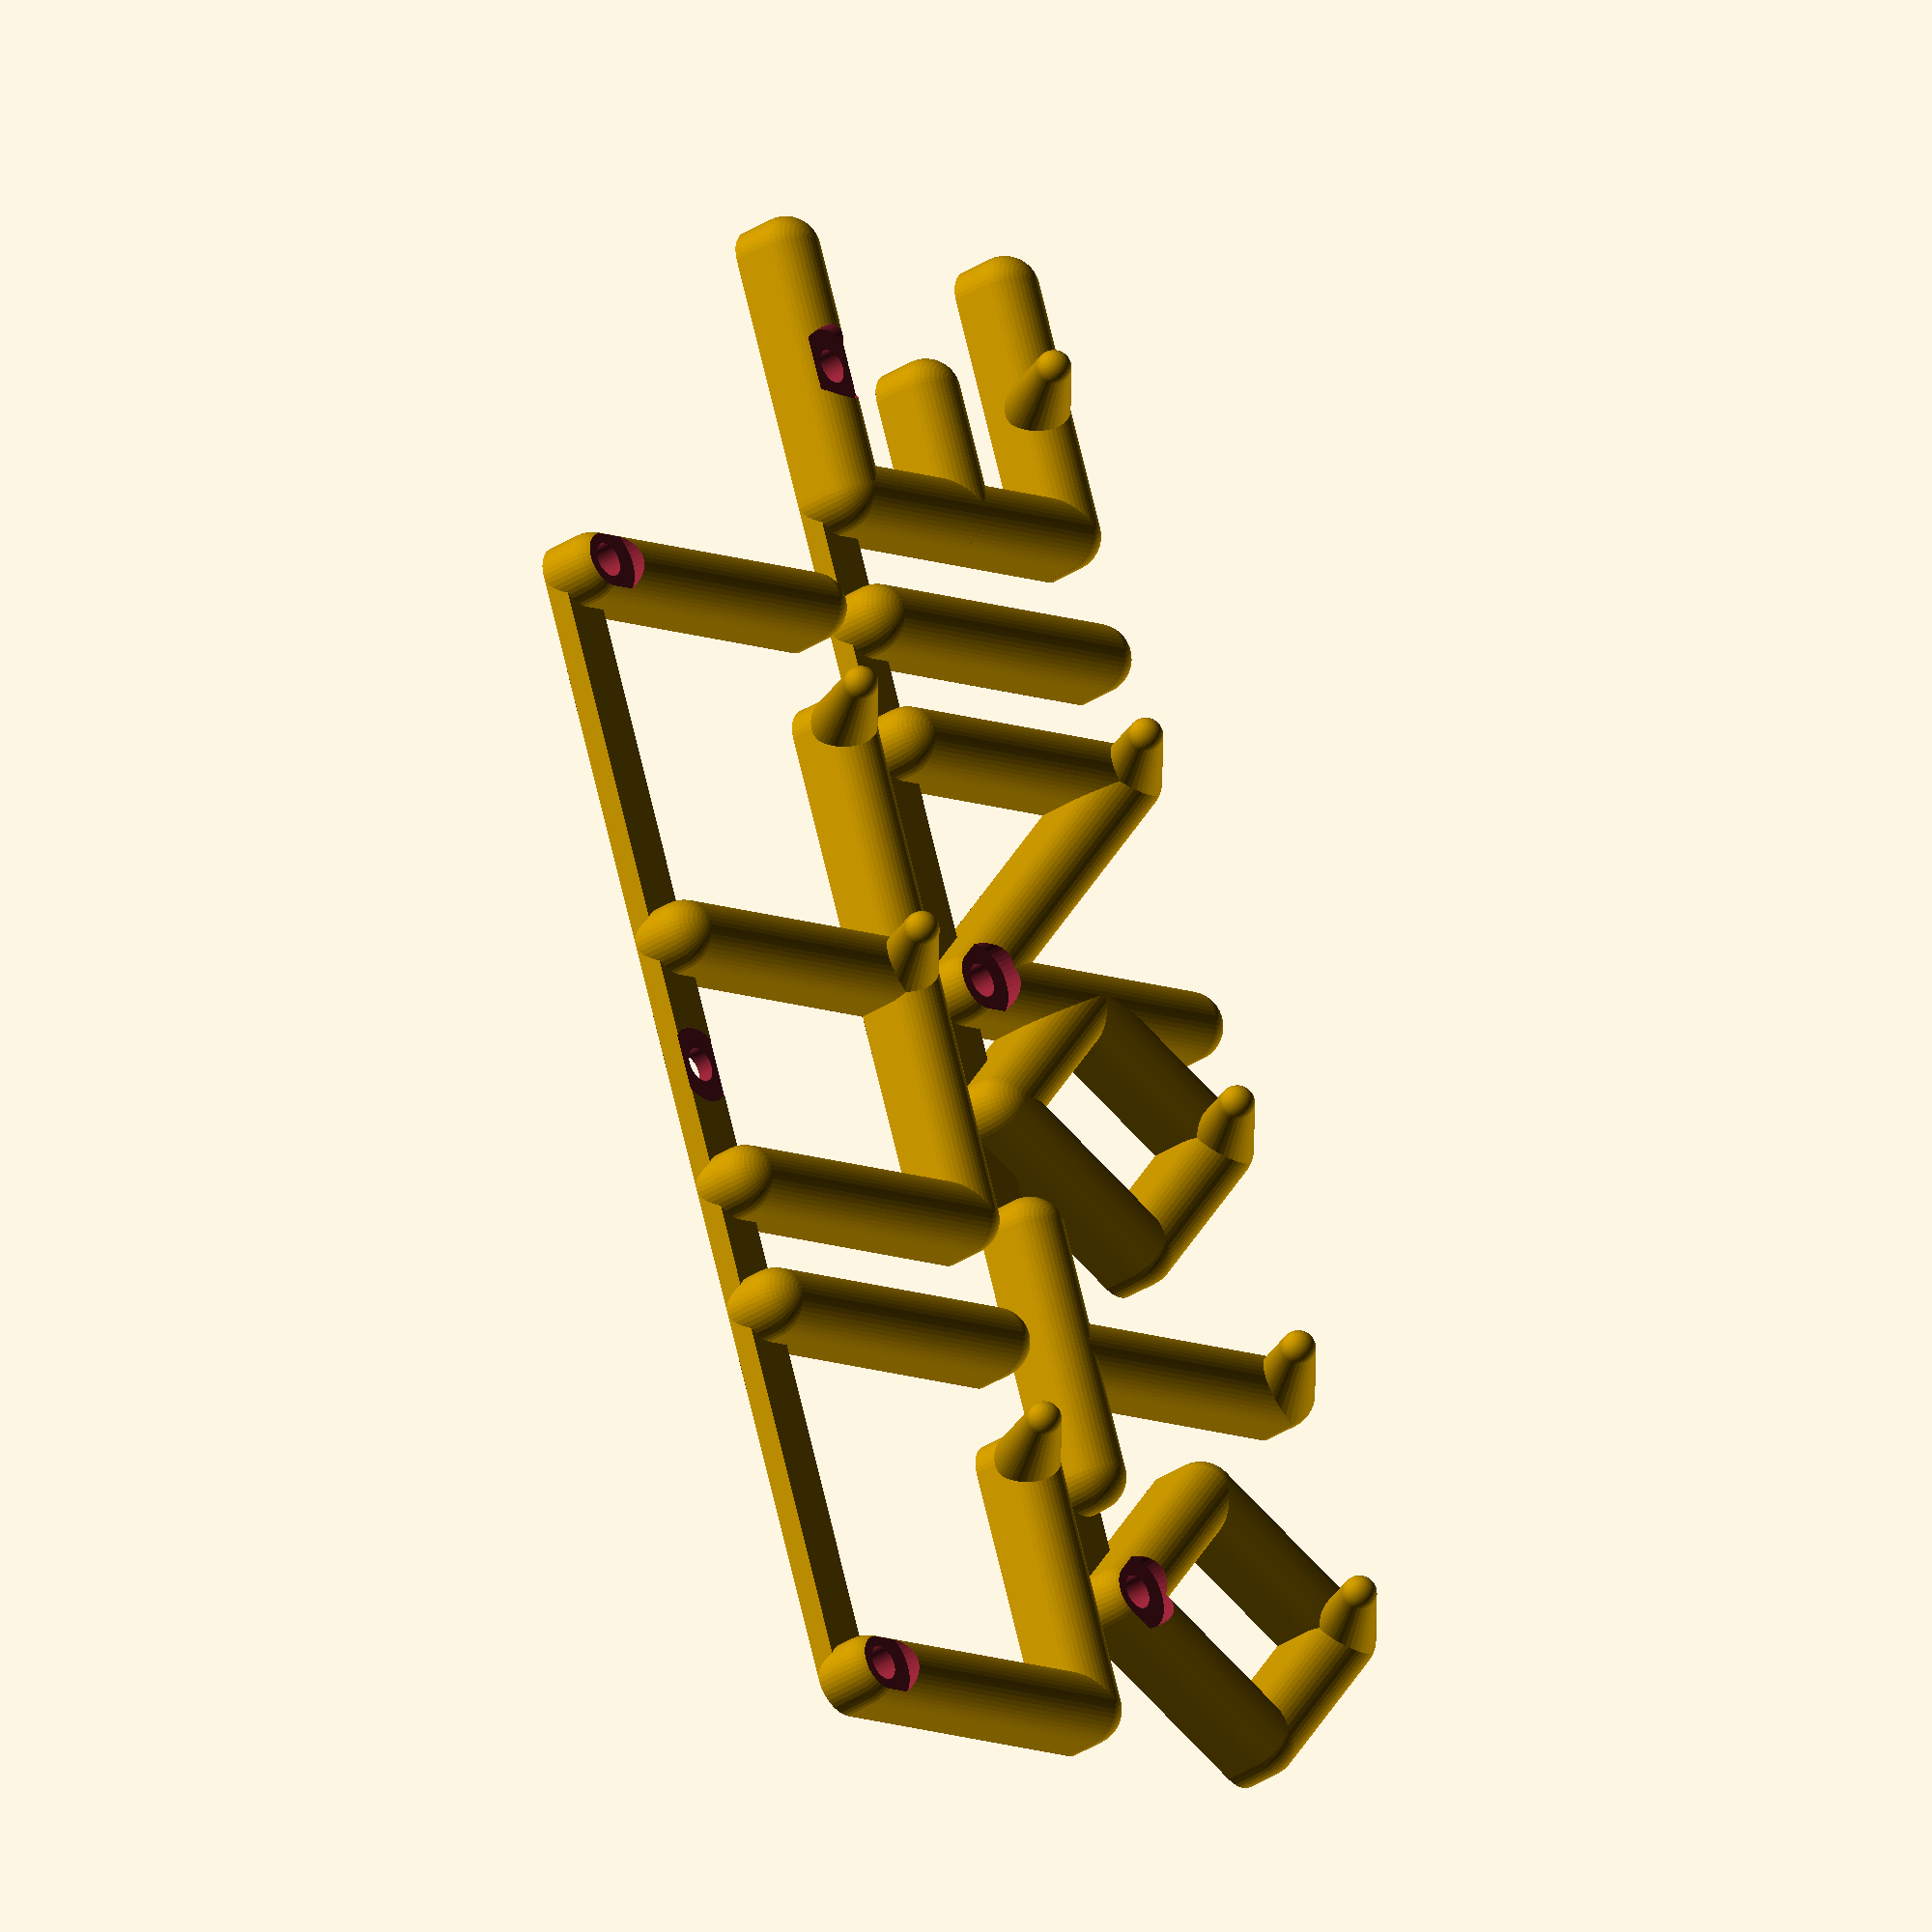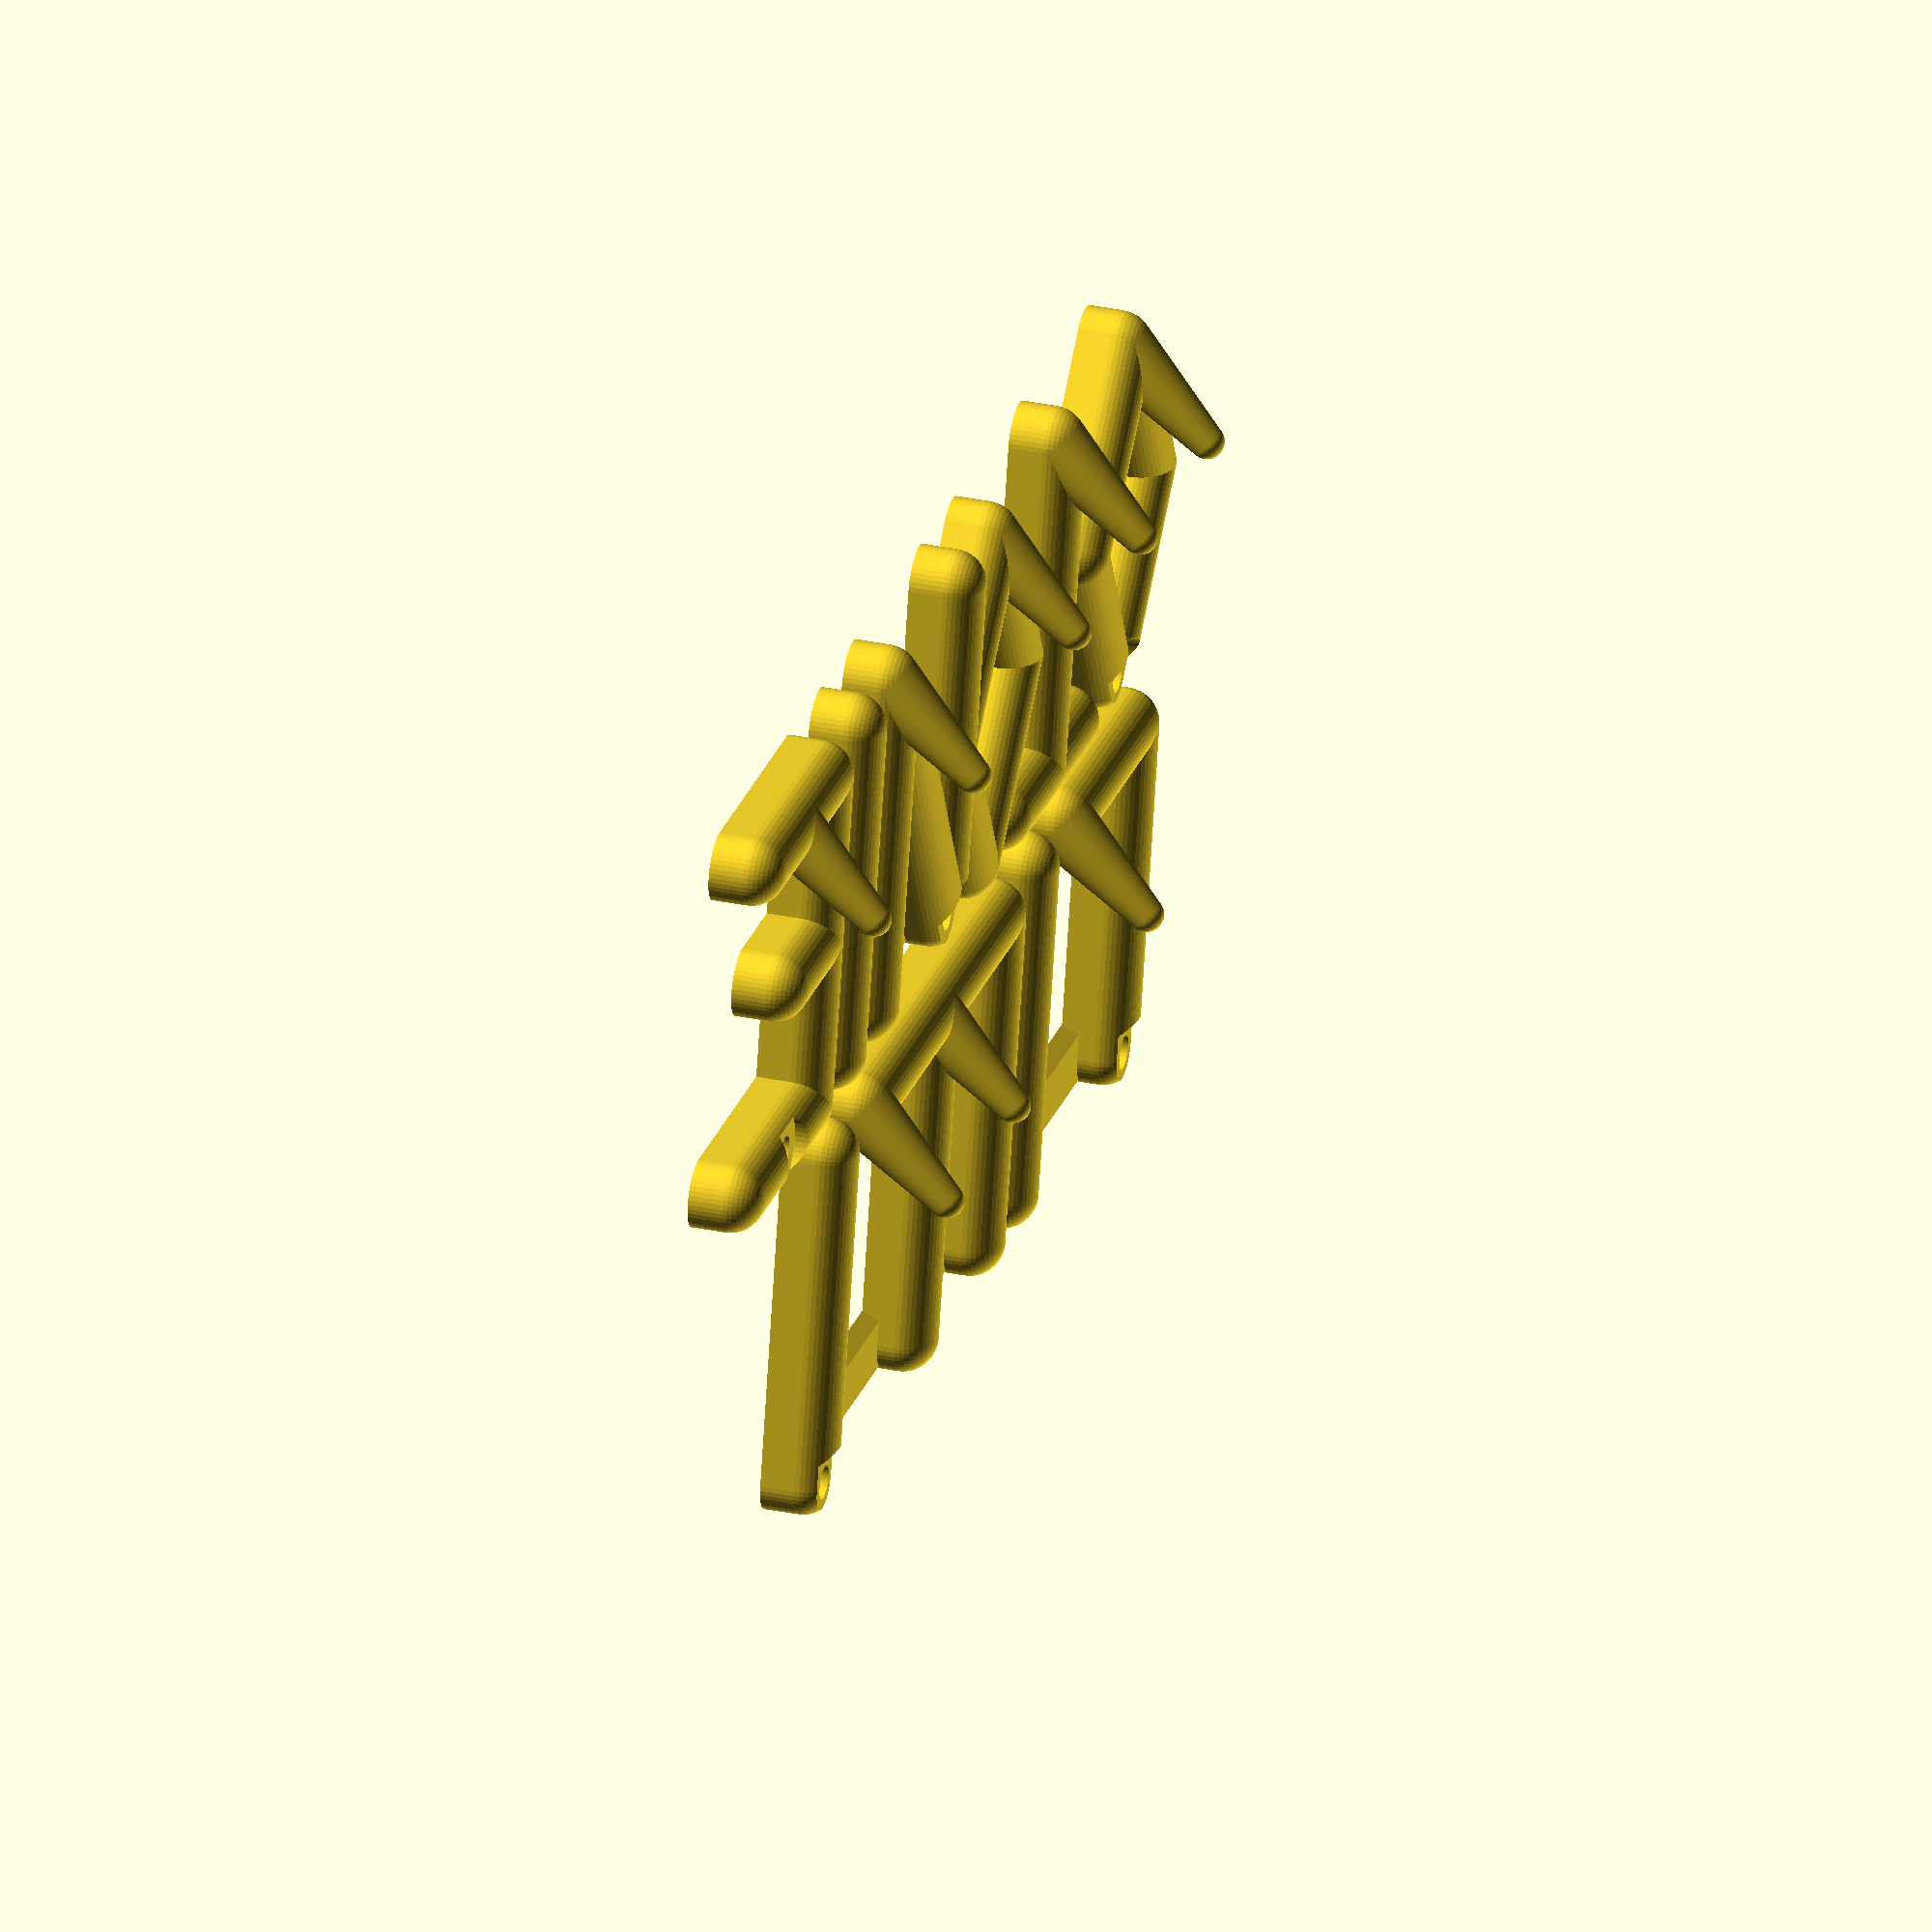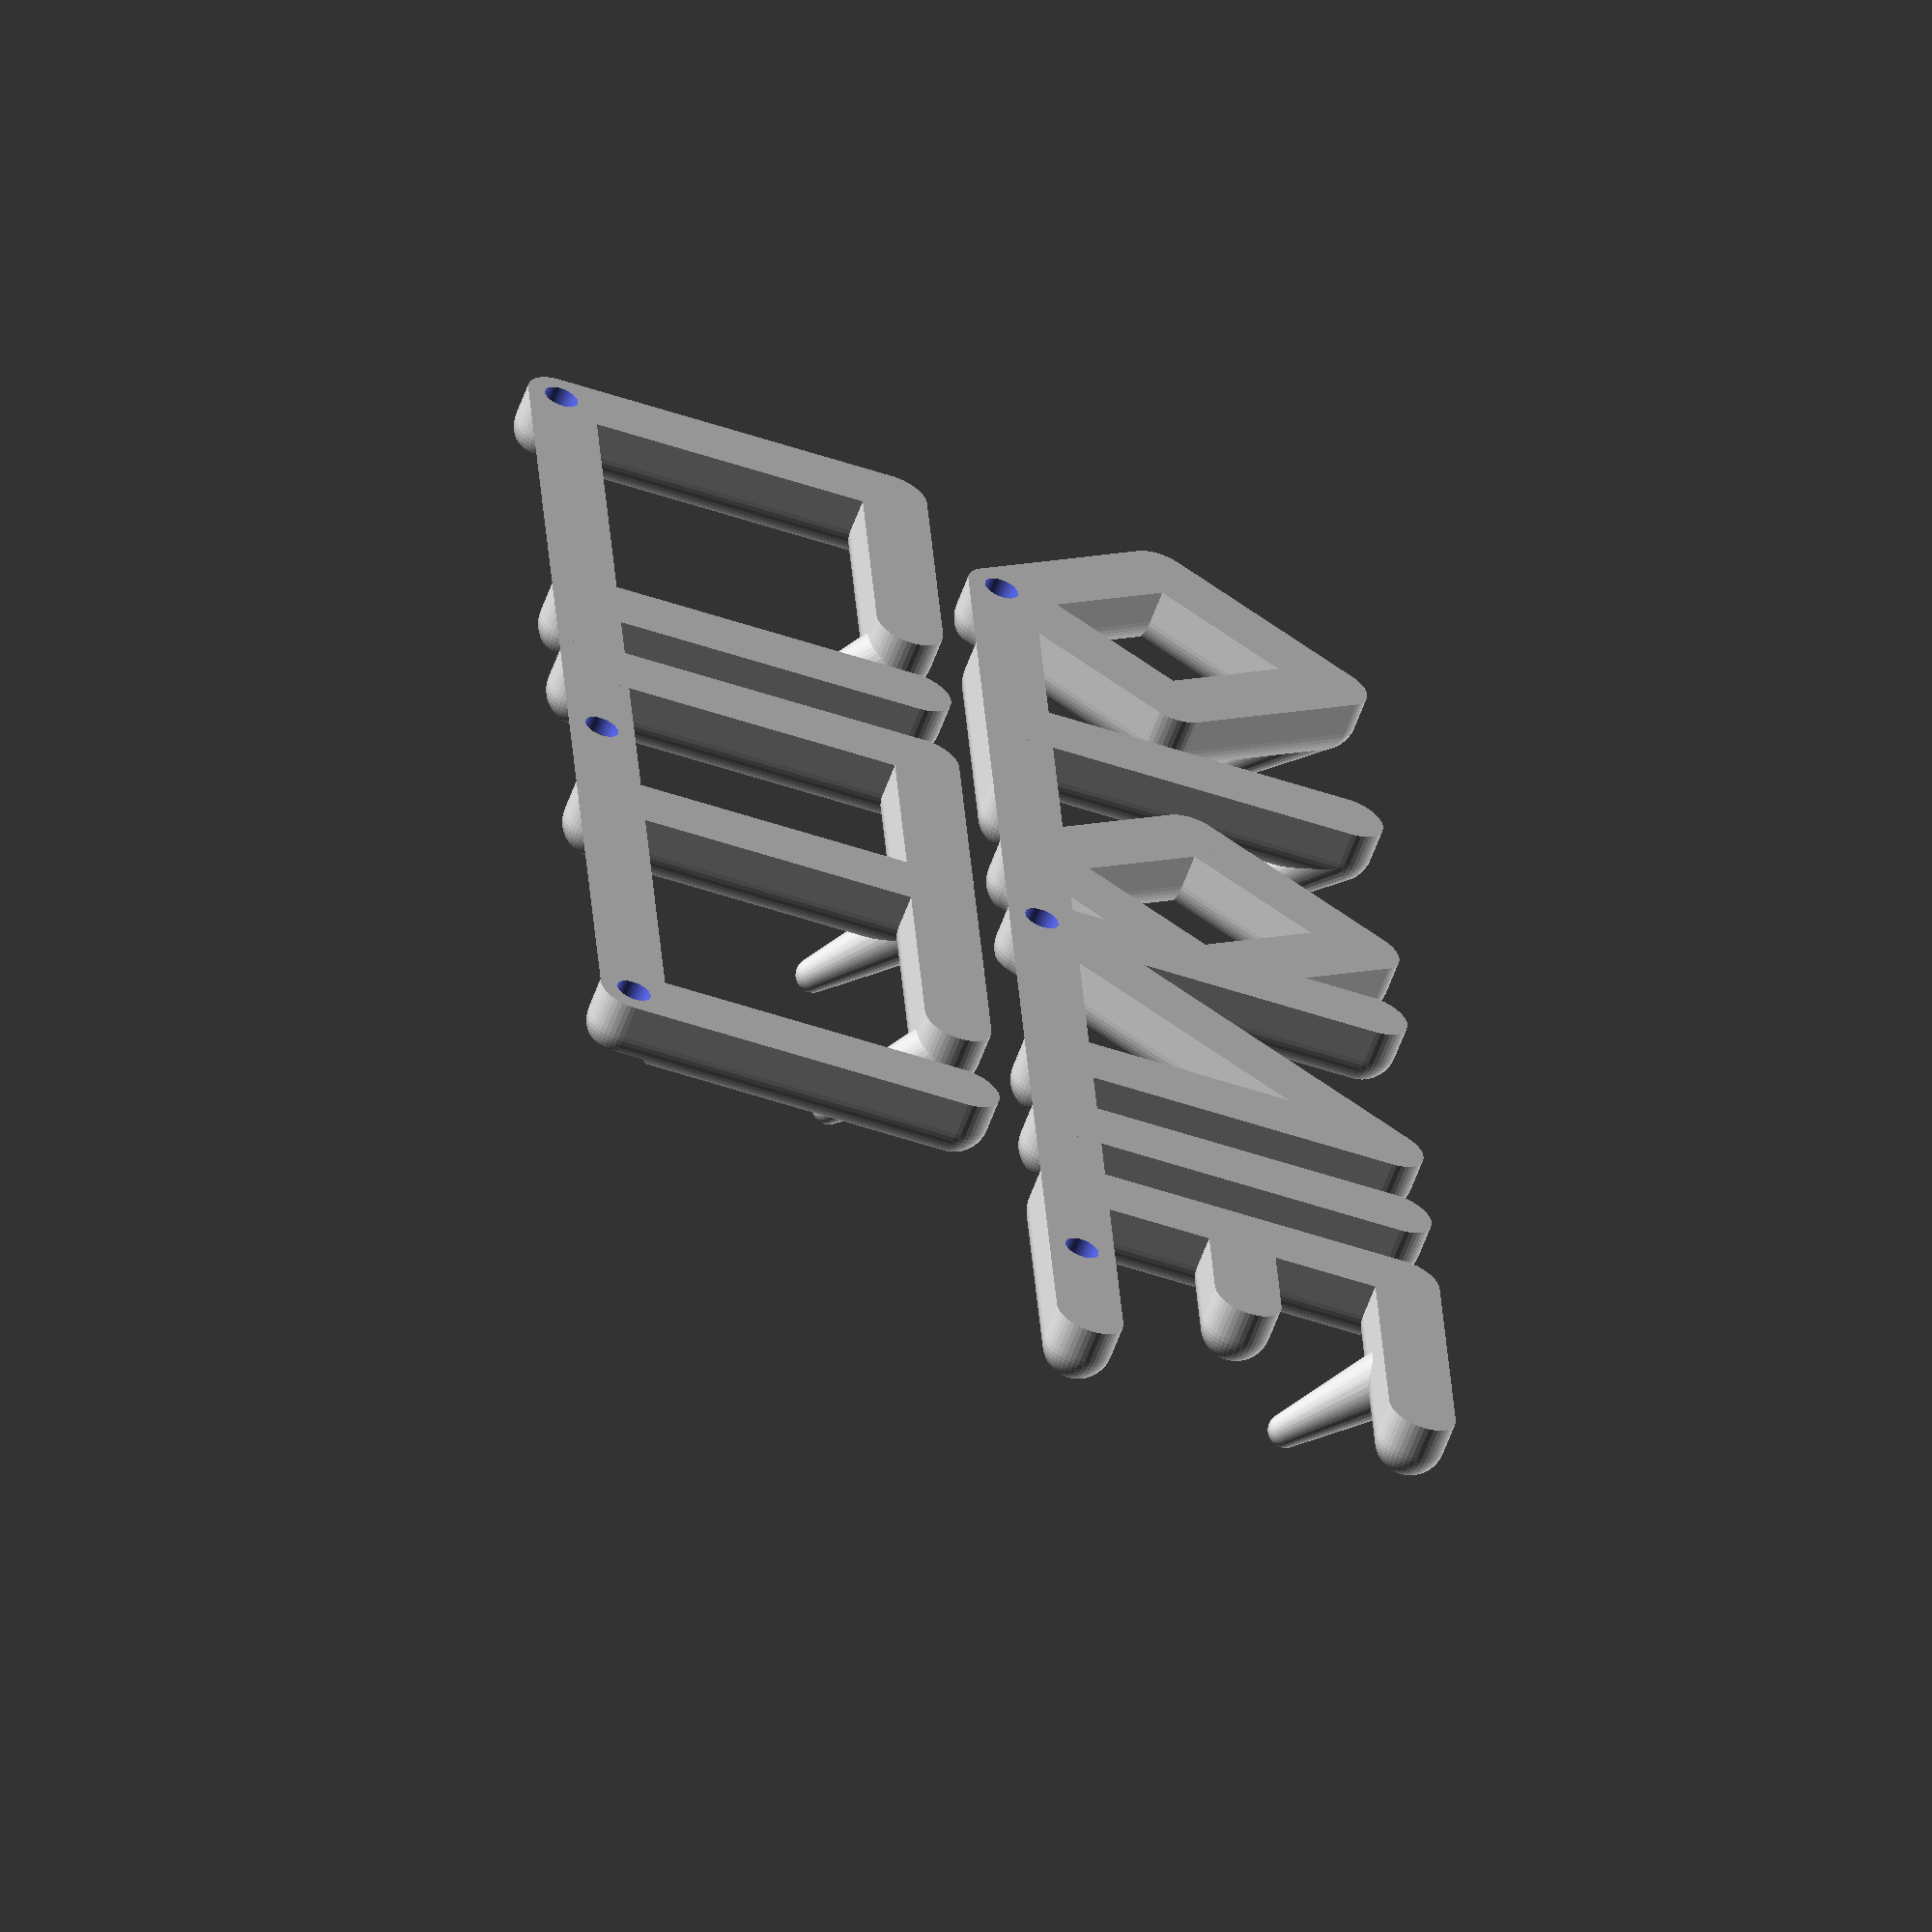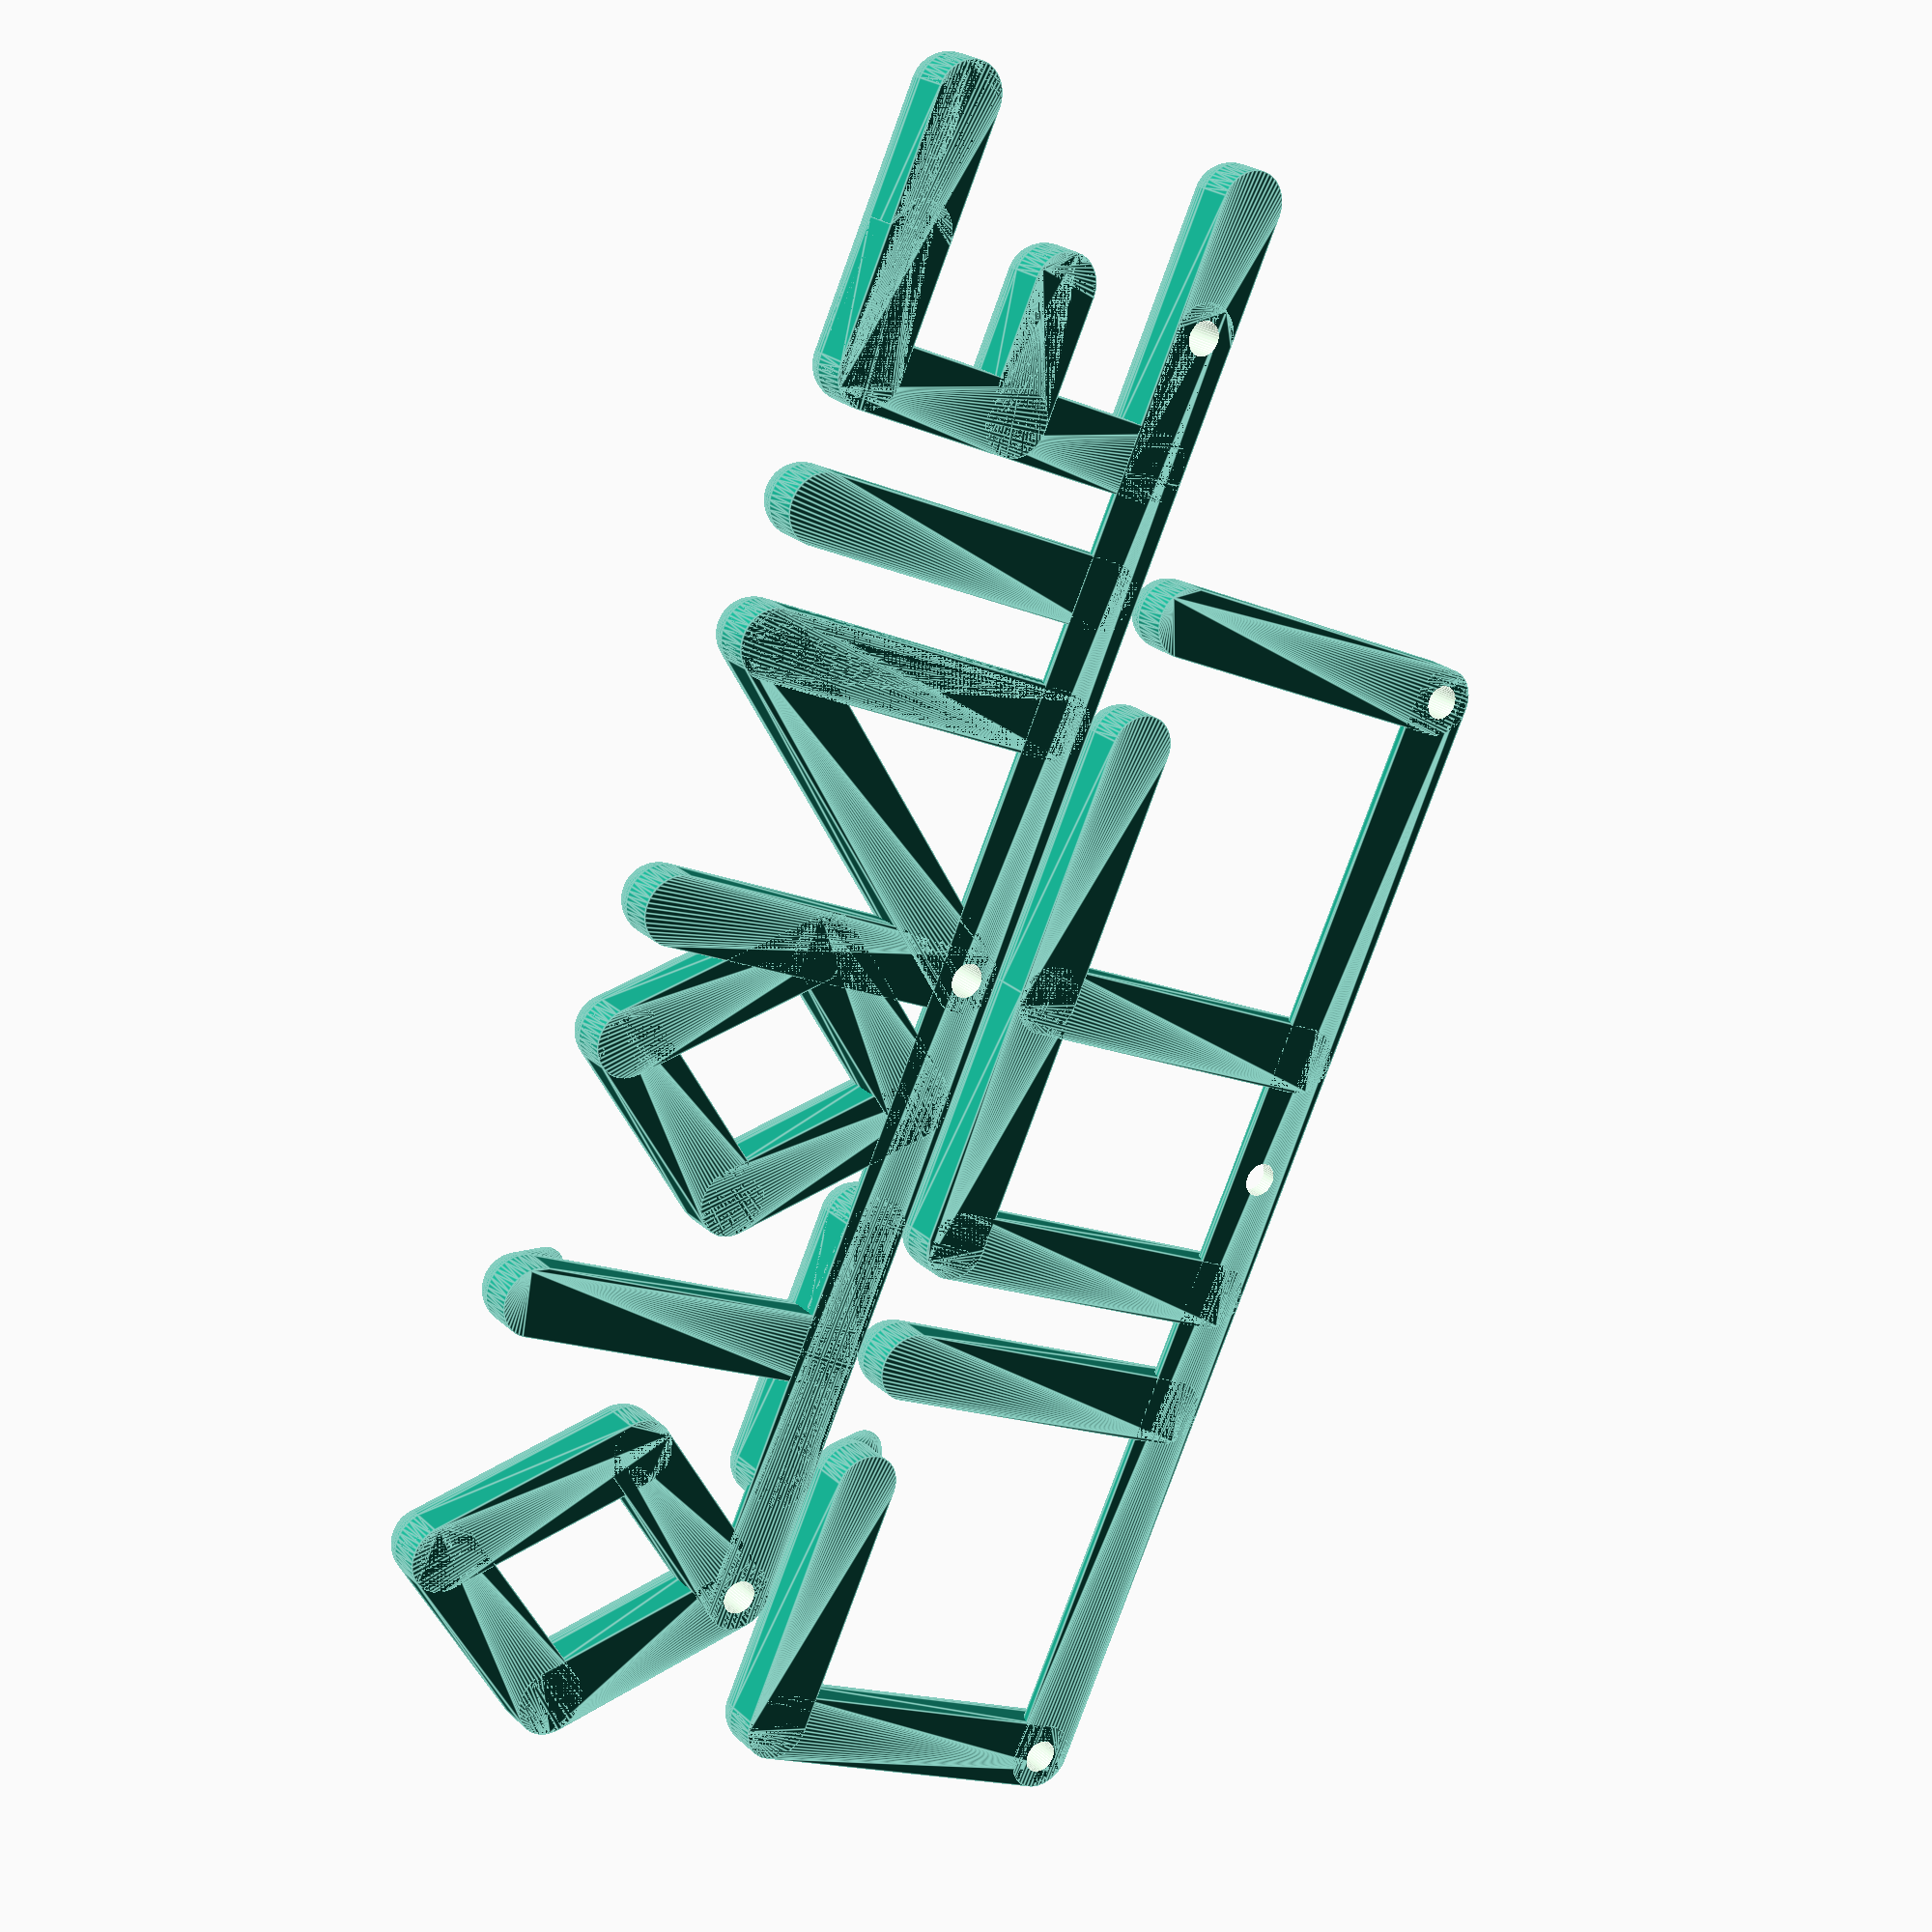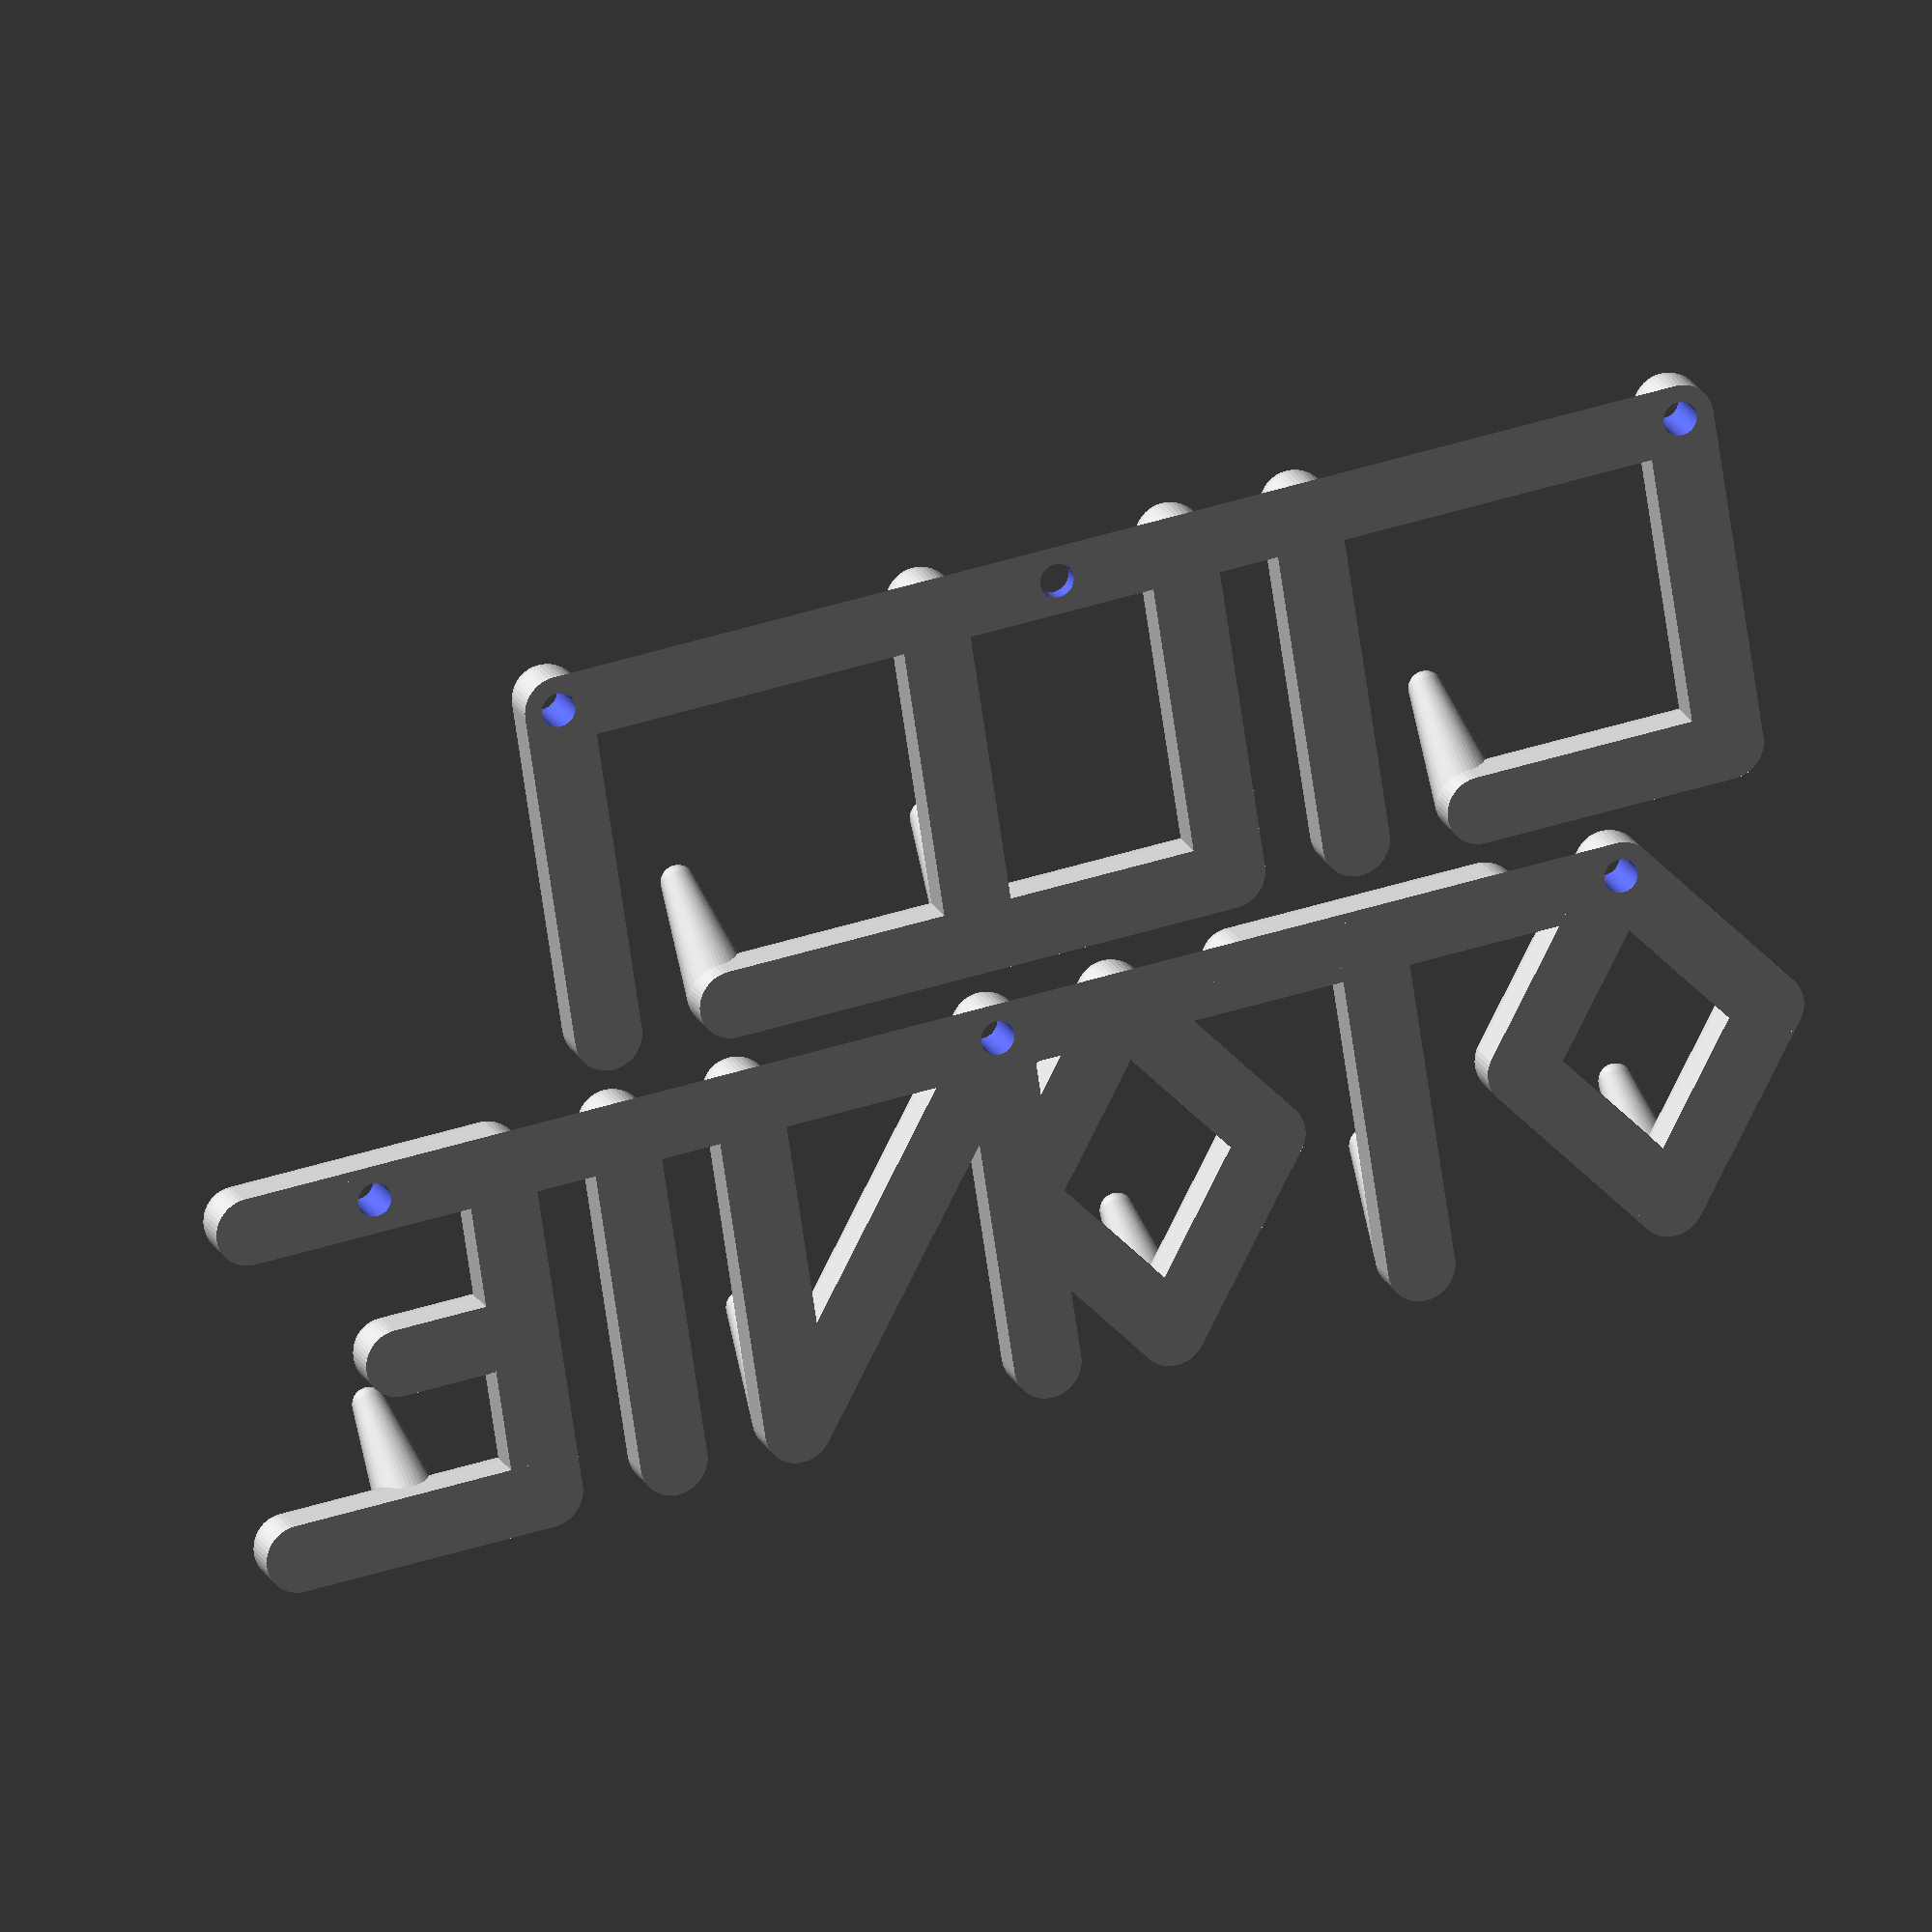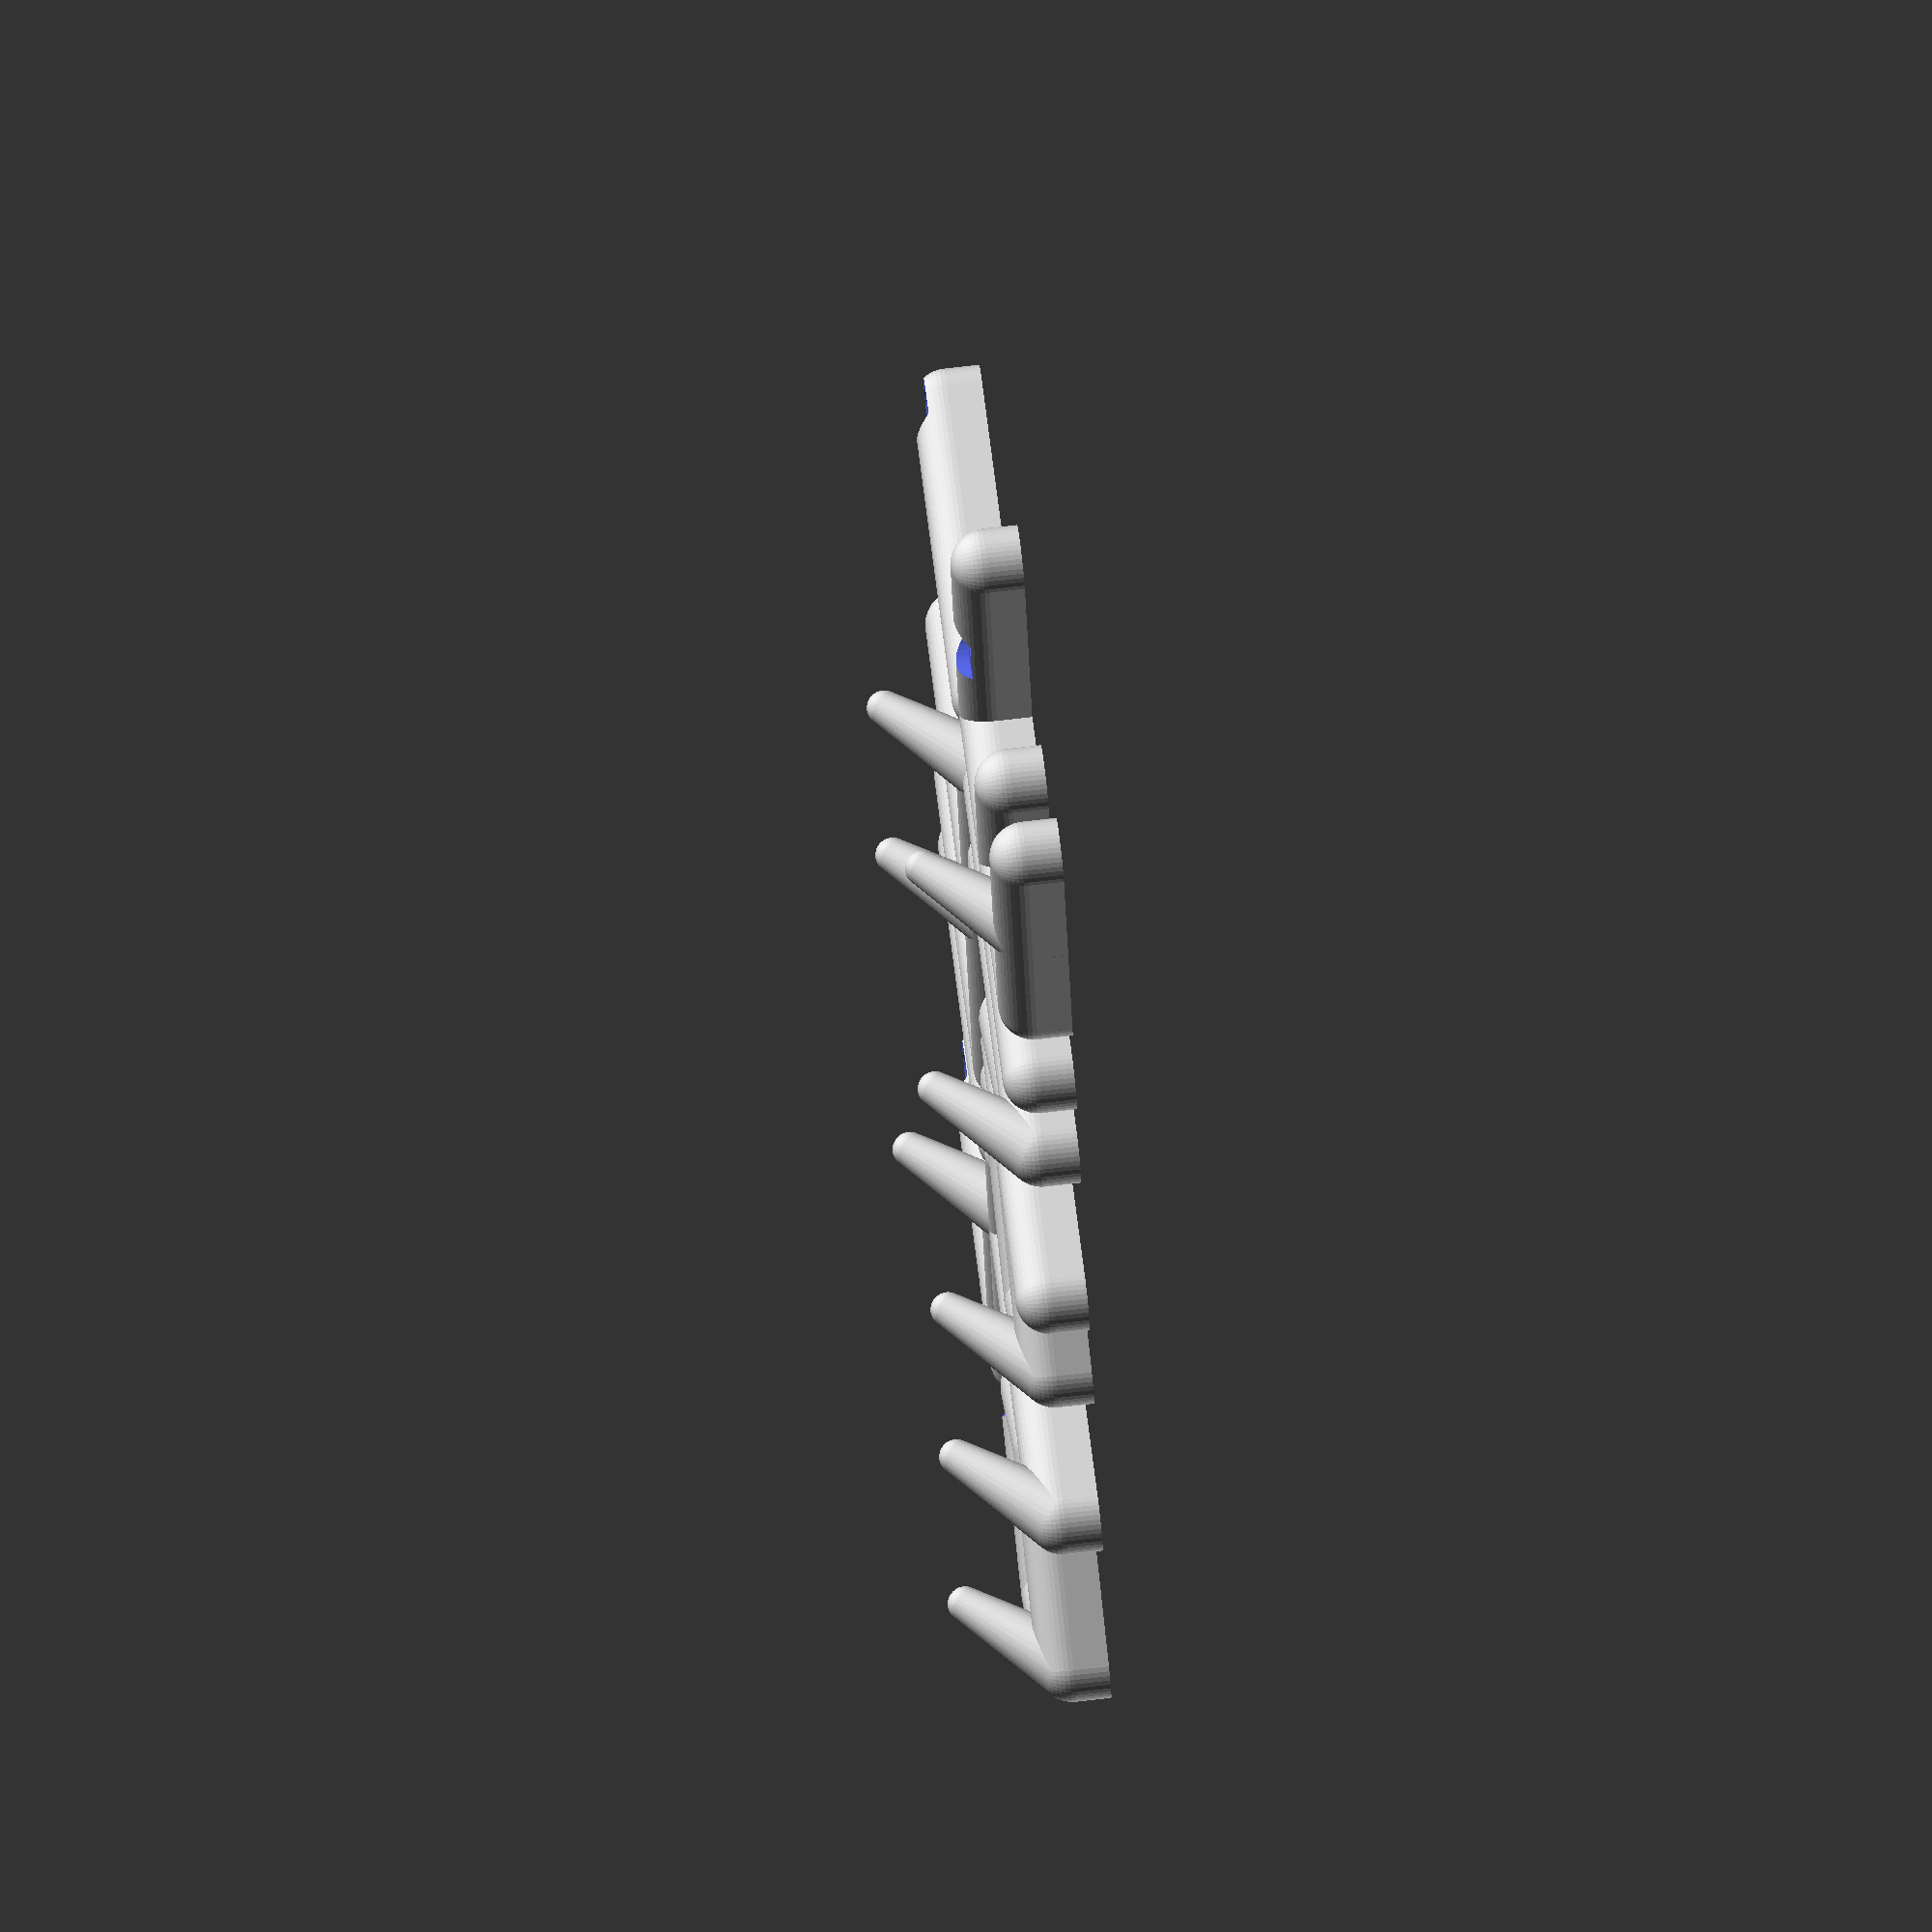
<openscad>

// trygve();
// mario();
// sanna();
lilli_otonie();

{
    $fn = 45;
    width = 30;
    height = 40;
    corner_radius = 4;
    spacing = 0;
    hanger_length = 10;
    hanger_z = 15;
    screw_head_diameter = 9;
    screw_diameter = 4;

    _ = [[0, 0, 0], [width, 0, 0]];
    sp = [];
    A = [
        [ 0, 0, 0 ],
        [ width / 6, height / 3, 0 ],
        [ width - width / 4, height / 3, 0 ],
        [ width / 6, height / 3, 0 ],
        [ width / 2, height, 0 ],
        [ width, 0, 0 ],
        [ width, hanger_length, hanger_z ],
    ];
    E = [[width, height, 0], [0, height, 0], [0, height / 2, 0], [width / 2, height / 2, 0], [0, height / 2, 0],
         [0, 0, 0], [width, 0, 0, ], [0, 0, 0], [width / 2, 0, 0], [width / 2, hanger_length, hanger_z]];
    G = [
        [ width, height - height / 3, 0 ],
        [ width / 2, height, 0 ],
        [ 0, height / 2, 0 ],
        [ width / 2, 0, 0 ],
        [ width / 2, hanger_length, hanger_z ],
        [ width / 2, 0, 0 ],
        [ width, height / 3, 0 ],
        [ width - width / 3, height / 3, 0 ],
        [ width, height / 3, 0 ],
        [ width, 0, 0 ],

    ];
    I = [
        [ width / 2, height, 0 ],
        [ width / 2, 0, 0 ],
    ];
    L = [
        [ 0, height, 0 ],
        [ 0, 0, 0 ],
        [ width, 0, 0 ],
        [ width, hanger_length, hanger_z ],
    ];
    M = [
        [ 0, hanger_length, hanger_z ],
        [ 0, 0, 0 ],
        [ 0, height, 0 ],
        [ width / 2, height / 2, 0 ],
        [ width, height, 0 ],
        [ width, 0, 0 ],
        [ width, hanger_length, hanger_z ],
    ];
    N = [
        [ 0, 0, 0 ],
        [ 0, height, 0 ],
        [ width, 0, 0 ],
        [ width, height, 0 ],
        [ width, 0, 0 ],
        [ width, hanger_length, hanger_z ],
    ];
    O = [
        [ width / 2, 0, 0 ],
        [ 0, height / 2, 0 ],
        [ width / 2, height, 0 ],
        [ width, height / 2, 0 ],
        [ width / 2, 0, 0 ],
        [ width / 2, hanger_length, hanger_z ],
    ];
    R = [
        [ 0, 0, 0 ],
        [ 0, height, 0 ],
        [ width - width / 4, height - height / 3, 0 ],
        [ 0, height / 3, 0 ],
        [ width, 0, 0 ],
        // hanger
        [ width, hanger_length, hanger_z ],
    ];
    RI = [
        [ 0, 0, 0 ],
        [ 0, height, 0 ],
        [ width - width / 4, height - height / 3, 0 ],
        [ 0, height / 3, 0 ],
        [ width, 0, 0 ],
        [ width, height, 0 ],
        [ width, 0, 0 ],
        // hanger
        [ width, hanger_length, hanger_z ],
    ];
    S = [
        [ width, height - height / 6, 0 ],
        [ width / 2, height, 0 ],
        [ 0, height - height / 3, 0 ],
        [ width, height / 3, 0 ],
        [ width / 2, 0, 0 ],
        [ 0, height / 6, 0 ],
        [ width / 2, 0, 0 ],
        [ width / 2, hanger_length, hanger_z ],
    ];
    T = [
        [ 0, height, 0 ], [ width, height, 0 ], [ width / 2, height, 0 ], [ width / 2, 0, 0 ],

        [ width / 2, hanger_length, hanger_z ]
    ];
    V = [
        [ 0, height, 0 ],
        [ width / 2, 0, 0 ],
        [ width, height, 0 ],
        [ width / 2, 0, 0 ],

        [ width / 2, hanger_length, hanger_z ],
    ];
    Y = [
        [ 0, 0, 0 ],
        [ width, height, 0 ],
        [ width / 2, height / 2, 0 ],
        [ 0, height, 0 ],
    ];

    function get_x_offset(idx) = idx * (width + spacing);

    module render_name(letters, y = 0)
    {
        for (i = [0:len(letters) - 1])
        {
            l = letters[i];
            xo = get_x_offset(i); // x offset
            
            if (len(l) > 1)
            {
            for (p_i = [1:len(l) - 1])
            {
                pp = l[p_i - 1]; // previous point
                pc = l[p_i];     // current point

                if (pc.z != 0 || pp.z != 0)
                {
                    pp_r = pp.z != 0 ? corner_radius / 2 : corner_radius;
                    pc_r = pc.z != 0 ? corner_radius / 2 : corner_radius;
                    hull()
                    {

                        translate([ xo + pp.x, y + pp.y, max(pp.z, corner_radius) ]) sphere(r = pp_r);
                        translate([ xo + pc.x, y + pc.y, max(pc.z, corner_radius) ]) sphere(r = pc_r);
                    }
                }
                else
                {
                    hull()
                    {
                        translate([ xo + pp.x,y +  pp.y, pp.z ]) cylinder(r = corner_radius, h = 1);
                        translate([ xo + pp.x, y + pp.y, corner_radius ]) sphere(r = corner_radius);
                        translate([ xo + pc.x, y + pc.y, pc.z ]) cylinder(r = corner_radius, h = 1);
                        translate([ xo + pc.x, y + pc.y, corner_radius ]) sphere(r = corner_radius);
                    }
                }
            }
            }
        }
    }

    module backplate(xy, length)
    {
        union()
        {
            // hull()
            //{
            //     translate([ xy.x, 0, 0 ])
            //         cylinder(h = corner_radius / 2, r1 = corner_radius, r2 = corner_radius - corner_radius / 4);
            //     translate([ length - width / 2, 0, 0 ])
            //         cylinder(h = corner_radius / 2, r1 = corner_radius, r2 = corner_radius - corner_radius / 4);
            // }
            hull()
            {
                translate([ xy.x, xy.y, 0 ])
                    cylinder(h = corner_radius / 2, r1 = corner_radius, r2 = corner_radius - corner_radius / 4);
                translate([ length - width / 2, xy.y, 0 ])
                    cylinder(h = corner_radius / 2, r1 = corner_radius, r2 = corner_radius - corner_radius / 4);
            }
        }
    }

    module screw_cutouts(points)
    {
        for (i = [0:len(points) - 1])
        {
            translate([ points[i].x, points[i].y, -1 ]) cylinder(d = screw_diameter, h = corner_radius * 4);
            translate([ points[i].x, points[i].y, points[i].z - 2 ]) cylinder(d = screw_head_diameter, h = 4);
        }
    }

    module trygve()
    {
        letters = [ T, R, Y, G, V, E ];
        length = get_x_offset(len(letters));

        difference()
        {

            union()
            {
                render_name(letters);
                backplate([width / 2, height], length);
            }
            screw_cutouts([
                [ width / 2, height, corner_radius * 2.1 ],
                [ length - width / 2, height, corner_radius * 2.1 ],
                [ length / 2, height, corner_radius * 2 ],
            ]);
        }
    }

    module mario()
    {
        letters = [ M, A, RI, O ];
        length = get_x_offset(len(letters));

        difference()
        {
            union()
            {
                render_name(letters);
                backplate([0, height], length);
            }
            screw_cutouts([
                [ 0, height, corner_radius * 2.1 ],
                [ length - width / 2, height, corner_radius * 2.1 ],
                [ length / 2 - width / 4, height, corner_radius - .1 ],
            ]);
        }
    }

    module sanna()
    {
        letters = [ S, A, N, N, A ];
        length = get_x_offset(len(letters));

        difference()
        {
            union()
            {
                render_name(letters);
                backplate([width / 2, height], length);
            }
            screw_cutouts([
                [ width / 2, height, corner_radius * 2.1 ],
                [ length / 2, height, corner_radius - .1 ],
                [ length - width / 2, height, corner_radius * 2.1 ],
            ]);
        }
    }

    module lilli_otonie()
    {

        lilli = [ L, I, L, L, I,];
        otonie = [ O, T, O, N, I, E ];
        length1 = get_x_offset(len(lilli));
        length2 = get_x_offset(len(otonie));


        difference()
        {
            union()
            {
                render_name(lilli);
                render_name(otonie, -height - corner_radius*3);
                backplate([0, height], length1);
                backplate([width/2, -corner_radius*3], length2);
            }
            screw_cutouts([
                [ 0, height, corner_radius * 2.1 ],
                [ length1 / 2, height, corner_radius - .1 ],
                [ length1 - width / 2, height, corner_radius * 2.1 ],
                [ width/2, -corner_radius*3, corner_radius * 2.1 ],
                [ length2 - width / 2, -corner_radius*3, corner_radius * 2.1 ],
                [ length2 / 2, -corner_radius*3, corner_radius * 2 ],
            ]);
        }
    }
}

</openscad>
<views>
elev=214.5 azim=69.6 roll=228.8 proj=o view=solid
elev=324.5 azim=193.3 roll=284.9 proj=o view=solid
elev=61.5 azim=93.7 roll=159.8 proj=o view=wireframe
elev=337.3 azim=245.8 roll=146.7 proj=p view=edges
elev=161.3 azim=188.6 roll=18.7 proj=o view=solid
elev=107.4 azim=73.7 roll=96.6 proj=o view=solid
</views>
